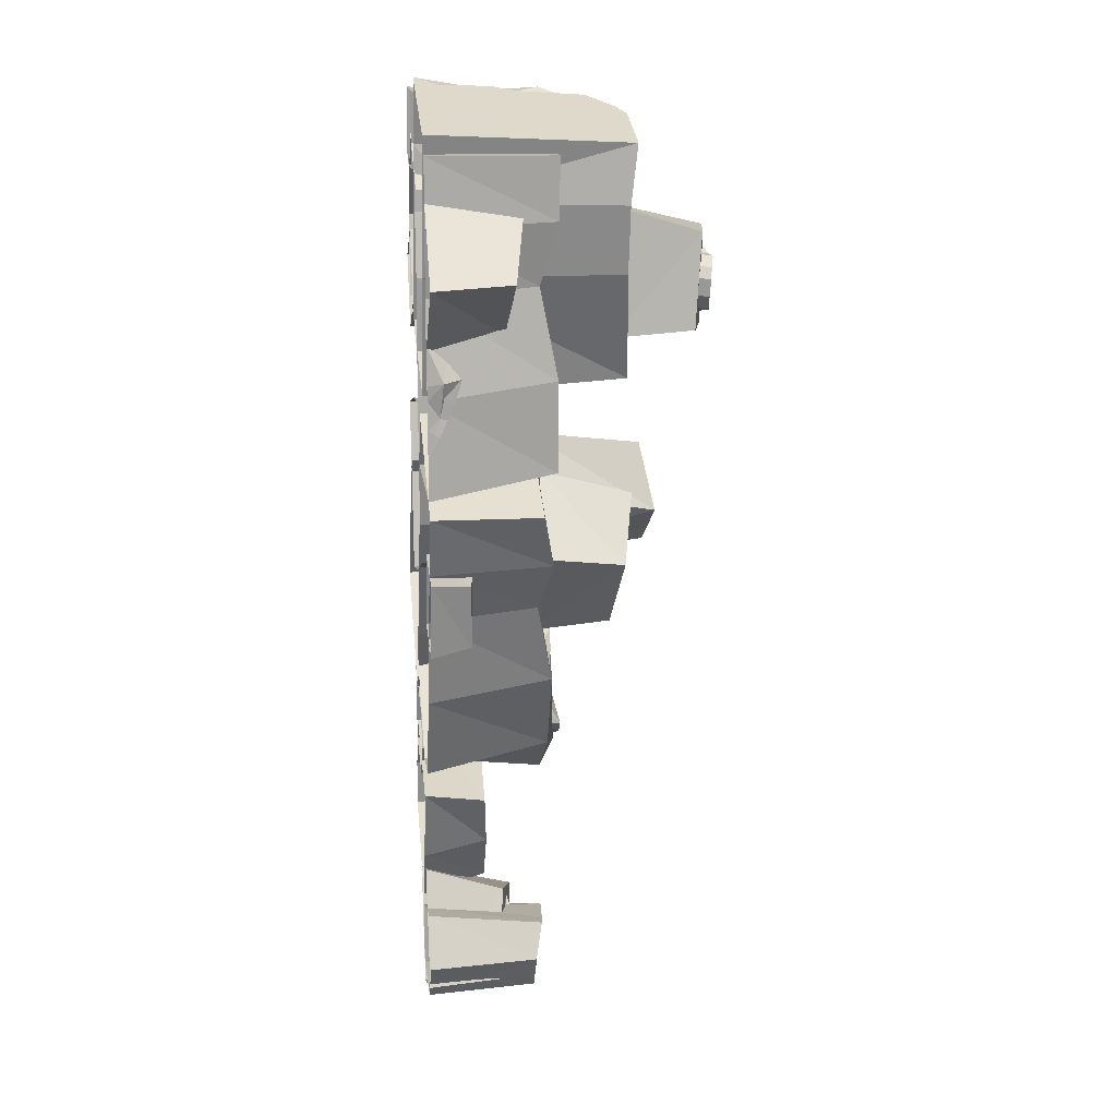
<metadata>
{"format":"obj","ext":"obj","renderer":"f3d","projection":"perspective","resolution":1024,"background":"white","views":[{"elev":14.4,"azim":-96.6,"up":"+Y"}]}
</metadata>
<code>
g huodong_fuben_382_shitou_04
v 132.9 13.23 10.3
v 120.3 19.85 11.68
v 127.2 11.36 20.98
v 147.2 -11.27 -0.001685
v 148.9 -13.9 4.63
v 157.2 -25.21 -0.000191
v 135.3 4.358 10.63
v 149.7 -14.7 7.887
v 116.5 28.96 0.01605
v 132.3 10.57 -0.004815
v 142.3 -6.017 7.855
v 142.6 -7.487 12.17
v 136.6 -0.2225 16.62
v 137.1 2.809 -0.003193
v 149.2 -94.77 8.14
v 145 -92.78 11.72
v 142.4 -96.59 8.039
v 160 -85.69 0.0036
v 152 -89.2 6.301
v 152 -92.48 0.007504
v 142 -97.95 0.003456
v 142.4 -96.59 8.039
v 141.3 -95.25 8.133
v 140.3 -97.75 0.00227
v 148.3 -91.37 7.867
v 165 -81.61 -0.005093
v 157.2 -88.89 7.299
v 142 -97.95 0.003456
v 149.9 -94.43 0.003479
v 145 -92.78 11.72
v 145.7 -91.74 14.06
v 143.5 -93.56 12.47
v 153.7 -89.17 9.858
v 150.2 -90.3 12.62
v 145.7 -91.74 14.06
v 106.1 -130.2 13.93
v 94.59 -122.5 18.11
v 97.07 -131.5 13.76
v 108.6 -117.4 0.006297
v 105.1 -117.5 13.58
v 108.3 -124.4 0.01298
v 99.66 -137.8 0.002487
v 98.37 -137.6 13.92
v 100.8 -142 0.00402
v 94.59 -122.5 18.11
v 117.9 -111.5 -0.008583
v 110.3 -113.9 13.42
v 106.9 -129.1 0.006089
v 94.71 -122.5 27.6
v 96.68 -133.3 21.34
v 107.6 -116 19.67
v 106.9 -129.1 0.006089
v -10.33 -125 89.53
v -9.825 -112.5 82.28
v -10.74 -112 76.78
v -11.23 -124.9 77.96
v 44.5 -120.4 81.3
v 28.94 -134.1 85.45
v 28.24 -133.4 78.01
v 43.63 -119.3 76.45
v 14.65 -99.11 83.63
v -1.141 -106.8 82.92
v 10.59 -116.6 87.72
v -9.825 -112.5 82.28
v -10.33 -125 89.53
v 13.67 -139.8 78.83
v 14.43 -140 89.05
v 28.94 -134.1 85.45
v 44.5 -120.4 81.3
v 33.89 -100 82.73
v 14.43 -140 89.05
v -2.07 -132.8 78.55
v -1.147 -132.9 89.76
v 13.67 -139.8 78.83
v 14.43 -140 89.05
v -1.147 -132.9 89.76
v 86.66 227.8 7.605
v 76.82 232.8 8.923
v 82.63 226.6 16.12
v 97.83 208.8 -0.00345
v 99.31 206.9 3.445
v 103.4 200.4 -0.001586
v 88.44 221 3.549
v 100.1 206.4 5.957
v 73.35 239.4 0.009076
v 85.84 225.4 -0.007316
v 94.18 213 5.942
v 94.64 212 9.308
v 89.75 217.6 8.266
v 89.74 219.5 -0.005334
v 78.03 59.05 78.54
v 66.3 52.62 80.39
v 82.81 45.4 79.95
v 80.11 42.97 81.01
v 77.01 35.61 82.53
v 70.68 38.02 82.63
v 54.72 45.38 80.94
v 60.8 44.81 80.89
v 63.86 42.12 78.31
v 48.71 52.9 79.22
v 51.69 65.45 76.55
v 65.07 61.61 76.88
v 46.19 65.77 74.45
v 40.31 64.66 71.23
v 38.21 57.97 72.13
v 43.67 56 75.88
v 81.83 29.88 80.36
v 84.29 38.44 79.75
v 84.29 38.44 79.75
v 81.83 29.88 80.36
v 84.83 31.66 79.17
v 86.32 39.22 78.98
v 82.81 45.4 79.95
v 85.01 45.52 79.55
v 78.03 59.05 78.54
v -39.27 180.4 170.6
v -40.42 178.8 180.6
v -29.12 184.7 183.3
v -27.97 186.3 173.3
v -41.5 162.4 169.1
v -42.64 160.8 179.1
v -44.02 171.7 179.8
v -42.87 173.2 169.8
v -32.84 153.6 170.2
v -24.31 149.8 175.1
v -33.98 152 180.2
v -14.29 151 177.4
v -1.066 159.6 180.3
v -11.24 167.8 183.2
v 5.745 164.1 181.5
v 5.279 173.8 182.2
v -20.38 185.3 182.4
v -19.83 187.1 176.8
v -29.12 184.7 183.3
v -40.42 178.8 180.6
v -44.02 171.7 179.8
v -42.64 160.8 179.1
v -33.98 152 180.2
v -24.31 149.8 175.1
v -20.38 185.3 182.4
v -5.405 189.6 180
v -13.86 190.2 178.4
v -14.59 152.4 173.4
v -14.29 151 177.4
v -13.86 190.2 178.4
v -13.8 192.2 177.5
v 12.12 -44.3 75.47
v -3.34 -53.36 74.99
v -2.624 -55.28 80.02
v 14.31 -44.61 80.89
v -0.6256 -98.02 81.48
v -6.157 -77.44 83.37
v -22.29 -95.79 83.01
v -2.624 -55.28 80.02
v 14.31 -44.61 80.89
v 10.92 -81.5 81.6
v 17.12 -67.69 80.05
v 27.22 -32.14 79.55
v 41.09 -32.66 75.57
v 43.04 -32.27 72.93
v 28.11 -28.41 75.42
v -17.25 -57.04 82.13
v 27.22 -32.14 79.55
v 41.09 -32.66 75.57
v 14.31 -44.61 80.89
v 12.12 -44.3 75.47
v -19.42 -56.08 74.05
v -17.25 -57.04 82.13
v -27.75 -65.4 74.09
v -24.99 -69.9 81.38
v -17.25 -57.04 82.13
v -19.42 -56.08 74.05
v -24.99 -69.9 81.38
v -29.7 -84.69 79.95
v -29.78 -70.73 75.33
v -29.7 -84.69 79.95
v 47.12 -283.6 59.12
v 33.73 -280.5 60.62
v 41.5 -297.2 61.14
v 37.77 -297.2 62.16
v 30.37 -300.7 63.77
v 27.14 -294.6 63.51
v 19.93 -278.2 60.84
v 24.2 -282.8 61.09
v 24.78 -287 58.66
v 20.45 -268.4 58.59
v 31.3 -261 55.67
v 38.95 -273 56.74
v 23.5 -260 53.89
v 17.45 -258.9 50.63
v 12.97 -264.5 51.69
v 17.49 -268.3 55.56
v 30.22 -308.5 61.93
v 37.92 -303.6 61.19
v 37.92 -303.6 61.19
v 30.22 -308.5 61.93
v 33.74 -309.2 59.24
v 40.02 -304.4 58.92
v 41.5 -297.2 61.14
v 43.27 -298.7 60.02
v 47.12 -283.6 59.12
v -75.78 -50.86 7.132
v -68.86 -49.63 6.994
v -72.93 -46.44 9.797
v -89.12 -49.47 -0.000584
v -78.99 -51.96 0.000114
v -80.63 -47.65 4.184
v -67.63 -52.63 0.000285
v -66.17 -51.76 0.000154
v -68.44 -47.98 6.678
v -68.86 -49.63 6.994
v -76.37 -47.58 5.964
v -85.48 -49.3 5.443
v -95.31 -48.16 -0.001231
v -67.63 -52.63 0.000285
v -76.25 -52.85 0.000133
v -72.93 -46.44 9.797
v -71.33 -46.33 10.61
v -74.15 -45.26 11.86
v -82.33 -47.44 7.737
v -78.77 -46.25 10.43
v -74.15 -45.26 11.86
v -102.4 119.5 9.728
v -97.5 121.2 20.85
v -96.09 132.2 11.68
v -98.92 91.29 -0.007951
v -98.97 74.14 -0.007646
v -99.11 88.18 4.144
v -99.15 110.9 10.28
v -99.61 87.01 7.365
v -97.44 141.9 0.01481
v -99.44 117.8 -0.009868
v -98.6 98.4 7.472
v -98.39 96.97 11.81
v -98.04 106.4 16.35
v -98.88 108.6 -0.008259
f 1 2 3
f 4 5 6
f 1 3 7
f 6 5 8
f 9 2 1
f 1 10 9
f 11 12 8
f 13 7 3
f 1 14 10
f 1 7 11
f 7 13 12
f 12 11 7
f 8 5 11
f 11 5 4
f 4 14 11
f 11 14 1
f 15 16 17
f 18 19 15
f 15 20 18
f 21 22 23
f 23 24 21
f 15 25 16
f 18 26 27
f 27 19 18
f 28 29 15
f 15 17 28
f 30 31 32
f 19 27 33
f 32 23 22
f 22 30 32
f 34 35 16
f 16 25 34
f 15 29 20
f 15 19 25
f 25 19 33
f 33 34 25
f 36 37 38
f 39 40 36
f 36 41 39
f 42 38 43
f 43 44 42
f 36 40 45
f 39 46 47
f 47 40 39
f 42 48 36
f 36 38 42
f 37 49 50
f 50 43 38
f 40 47 51
f 37 50 38
f 51 49 45
f 45 40 51
f 36 52 41
f 53 54 55
f 55 56 53
f 57 58 59
f 59 60 57
f 61 62 63
f 62 64 63
f 64 65 63
f 66 59 58
f 58 67 66
f 68 69 63
f 69 70 63
f 70 61 63
f 68 63 71
f 72 73 53
f 53 56 72
f 72 74 75
f 75 73 72
f 63 65 76
f 63 76 71
f 77 78 79
f 80 81 82
f 77 79 83
f 82 81 84
f 85 78 77
f 77 86 85
f 87 88 84
f 89 83 79
f 77 90 86
f 77 83 90
f 83 89 88
f 88 87 83
f 84 81 87
f 87 81 80
f 80 90 87
f 90 83 87
f 91 92 93
f 92 94 93
f 94 92 95
f 95 92 96
f 92 97 98
f 98 99 92
f 97 92 100
f 101 92 102
f 102 92 91
f 100 92 101
f 96 92 99
f 103 104 105
f 105 106 103
f 95 107 108
f 101 103 106
f 106 100 101
f 95 108 94
f 94 108 93
f 109 110 111
f 111 112 109
f 113 109 112
f 112 114 113
f 113 114 115
f 116 117 118
f 118 119 116
f 120 121 122
f 122 123 120
f 124 125 126
f 127 128 129
f 128 130 129
f 130 131 129
f 132 133 119
f 119 118 132
f 134 135 129
f 136 137 129
f 138 139 129
f 134 129 140
f 129 141 142
f 125 143 144
f 139 127 129
f 124 126 121
f 121 120 124
f 137 138 129
f 123 122 117
f 117 116 123
f 135 136 129
f 145 146 133
f 133 132 145
f 129 142 140
f 141 129 131
f 147 148 149
f 149 150 147
f 151 152 153
f 154 152 155
f 156 157 152
f 156 152 151
f 158 159 160
f 160 161 158
f 152 157 155
f 152 154 162
f 163 155 157
f 157 164 163
f 165 158 161
f 161 166 165
f 149 148 167
f 167 168 149
f 169 170 171
f 171 172 169
f 152 162 173
f 153 152 174
f 174 152 173
f 170 175 176
f 170 169 175
f 177 178 179
f 178 180 179
f 180 178 181
f 181 178 182
f 178 183 184
f 184 185 178
f 183 178 186
f 187 178 188
f 188 178 177
f 186 178 187
f 182 178 185
f 189 190 191
f 191 192 189
f 181 193 194
f 187 189 192
f 192 186 187
f 181 194 180
f 180 194 179
f 195 196 197
f 197 198 195
f 199 195 198
f 198 200 199
f 199 200 201
f 202 203 204
f 205 206 202
f 202 207 205
f 208 209 210
f 210 211 208
f 202 204 212
f 205 207 213
f 213 214 205
f 215 203 202
f 202 216 215
f 217 218 219
f 207 220 213
f 218 217 211
f 211 210 218
f 221 212 204
f 204 222 221
f 202 206 216
f 202 212 207
f 212 221 220
f 220 207 212
f 223 224 225
f 226 227 228
f 223 229 224
f 227 230 228
f 231 232 223
f 223 225 231
f 233 230 234
f 235 224 229
f 223 232 236
f 223 233 229
f 229 233 234
f 234 235 229
f 230 233 228
f 233 236 226
f 226 228 233
f 233 223 236
g huodong_fuben_382_shitou_04
v 63.21 146.8 42.95
v 102.3 129.7 45.1
v 122.4 166.4 38.7
v 82.88 183.8 36.81
v 82.88 183.8 36.81
v 122.4 166.4 38.7
v 132.2 170.8 -0.000197
v 87.34 192.2 -0.0002
v 63.21 146.8 42.95
v 82.88 183.8 36.81
v 87.34 192.2 -0.0002
v 60.68 146 -0.000194
v 63.21 146.8 42.95
v 60.68 146 -0.000194
v 105.3 124.3 -0.000192
v 132.2 170.8 -0.000197
v 29 181.9 81.06
v 44.39 153.7 78.75
v 97.43 199.4 72.86
v 33.1 217 81.06
v 33.1 217 81.06
v 60.79 249.2 72.86
v 61.14 256.6 -0.000207
v 0.2288 224.8 -0.000204
v 41 133.3 -0.000193
v 92.71 147 -0.000194
v 85.3 153 72.86
v 50.09 143.2 77.54
v 103.6 200.6 -0.000201
v 85.3 153 72.86
v 92.71 147 -0.000194
v 50.09 143.2 77.54
v -83.16 145 47.71
v -135.1 181.3 50.09
v -148.5 179.8 0.000142
v -93.61 136.6 0.000148
v -135.1 181.3 50.09
v -94.75 217.4 58.16
v -98.02 225.1 0.000137
v -148.5 179.8 0.000142
v -83.16 145 47.71
v 102.8 237.2 24.52
v 97.35 279.6 25.19
v 55.25 277.5 29.13
v 60.82 234.6 28.76
v 60.82 234.6 28.76
v 55.25 277.5 29.13
v 46.38 283.5 -0.000211
v 51.55 234.1 -0.000205
v 102.8 237.2 24.52
v 60.82 234.6 28.76
v 51.55 234.1 -0.000205
v 104.9 235.5 -0.000205
v 102.8 237.2 24.52
v 104.9 235.5 -0.000205
v 100.1 284.9 -0.000211
v 46.38 283.5 -0.000211
v -41.52 201.1 174.2
v 12.36 200.8 183.3
v 21.5 214.1 124
v -45.12 216.8 119.9
v 5.833 138.4 181.7
v -47.29 140.9 169.5
v 19.82 134.4 124.3
v 12.36 200.8 183.3
v 21.5 214.1 124
v -41.52 201.1 174.2
v -47.29 140.9 169.5
v -51.15 137.6 117
v -47.29 140.9 169.5
v -41.52 201.1 174.2
v -45.12 216.8 119.9
v -51.15 137.6 117
v 54.09 -9.123 156.3
v 85.09 26 150.1
v 32.16 8.438 158.3
v 32.16 8.438 158.3
v 52.42 51.12 150.1
v 41.4 61.4 73.64
v 18.11 24.31 77.25
v 61.13 -26.78 77.25
v 91.74 -8.471 77.25
v 85.87 -5.959 150.1
v 65.13 -18.76 154.8
v 88.83 27.89 77.25
v 65.13 -18.76 154.8
v 46.49 -15.07 77.25
v 61.13 -26.78 77.25
v 65.13 -18.76 154.8
v 54.09 -9.123 156.3
v -90.55 118 79.25
v -87.15 60.98 79.25
v 11.14 57.97 79.25
v 13.1 115.6 79.25
v -98.52 47.56 -0.000182
v 17.74 47.56 -0.000182
v 11.14 57.97 79.25
v -87.15 60.98 79.25
v 11.14 57.97 79.25
v 17.74 47.56 -0.000182
v 17.74 107.8 -0.00019
v 13.1 115.6 79.25
v 17.74 251.7 -0.000207
v -98.52 251.7 -0.000207
v -98.52 251.7 79.25
v 17.74 251.7 79.25
v -96.23 213.3 79.25
v -98.52 209.9 -0.000202
v -87.56 174.6 68.3
v 8.601 173.1 79.25
v 16.4 212.5 79.25
v 8.601 173.1 79.25
v 10.96 168.6 -0.000197
v 17.74 209.9 -0.000202
v 16.4 212.5 79.25
v -91.59 168.6 -0.000197
v -98.52 107.8 -0.00019
v 17.74 251.7 79.25
v 17.74 251.7 -0.000207
v 17.74 251.7 79.25
v -98.52 47.56 -0.000182
v 40.43 -22.73 79.25
v 96.8 -31.83 79.25
v 121.1 63.45 79.25
v 65.32 77.92 79.25
v 107.4 -45.85 -0.000171
v 132.7 67.62 -0.000185
v 121.1 63.45 79.25
v 73.91 80.75 -0.000186
v 65.32 77.92 79.25
v 40.43 -22.73 79.25
v -14.21 -7.471 68.3
v -9.187 -12.73 -0.000175
v 48.59 -32.72 -0.000173
v -14.21 -7.471 68.3
v 9.355 86.05 64.44
v 13.43 87.36 -0.000187
v 9.355 86.05 64.44
v 96.8 -31.83 79.25
v 107.4 -45.85 -0.000171
v 65.12 -97.05 79.25
v 44.58 -43.17 79.25
v 4.126 -140.3 86.1
v 65.12 -97.05 79.25
v 4.126 -140.3 86.1
v 7.521 -160.3 77.29
v 65.12 -97.05 79.25
v 75.23 -104.1 -0.000164
v 51.86 -48.53 -0.000171
v 44.58 -43.17 79.25
v -3.919 84.07 -0.000187
v -111.1 38.99 -0.000181
v -111.1 38.99 68.62
v -3.919 84.07 68.62
v -94.1 4.518 75.92
v -111.1 38.99 68.62
v -111.1 38.99 -0.000181
v -94.88 0.4707 -0.000177
v -71.1 -27.79 68.3
v 18.14 8.086 79.25
v 10.06 47.39 75.92
v 18.14 8.086 79.25
v 22.06 4.837 -0.000177
v 12.29 45.55 -0.000182
v 10.06 47.39 75.92
v -51.88 -81.17 79.25
v -72.47 -34.93 -0.000173
v -55.3 -93.61 -0.000166
v -3.919 84.07 68.62
v -3.919 84.07 -0.000187
v -3.919 84.07 68.62
v -26.65 -132.4 79.25
v -31.93 -149.2 -0.000159
v -68.12 -2.838 124
v -29.77 35 133.1
v -32.71 50.89 73.84
v -81.72 5.682 69.75
v 9.742 -13.81 131.5
v -29.61 -49.57 119.3
v 22.42 -6.714 74.09
v -68.12 -2.838 124
v -29.61 -49.57 119.3
v -30.05 -54.59 66.86
v -29.61 -49.57 119.3
v -68.12 -2.838 124
v -81.72 5.682 69.75
v -30.05 -54.59 66.86
v -105.8 -3.623 24.52
v -95.89 -45.14 25.19
v -54.24 -38.62 29.13
v -64.33 3.436 28.76
v -64.33 3.436 28.76
v -54.24 -38.62 29.13
v -44.79 -43.63 -0.000171
v -55.17 4.957 -0.000177
v -105.8 -3.623 24.52
v -64.33 3.436 28.76
v -55.17 4.957 -0.000177
v -108.1 -2.127 -0.000176
v -105.8 -3.623 24.52
v -108.1 -2.127 -0.000176
v -98.07 -50.72 -0.000171
v -44.79 -43.63 -0.000171
v 55.02 -67.46 67.81
v 88.08 -114 67.81
v 173.1 -64.5 67.81
v 144.2 -14.58 67.81
v 85.54 -131.4 -0.000161
v 184.2 -69.84 -0.000168
v 173.1 -64.5 67.81
v 88.08 -114 67.81
v 173.1 -64.5 67.81
v 184.2 -69.84 -0.000168
v 152.2 -18.71 -0.000174
v 144.2 -14.58 67.81
v 27.55 -17.81 56.86
v 27.33 -25.08 -0.000174
v 53.62 -80.28 -0.000167
v 109.9 31.81 67.81
v 114.3 29.23 -0.00018
v 109.9 31.81 67.81
v 85.54 -131.4 -0.000161
v -1.152 -267 77.94
v -7.836 -313.4 71.78
v 26.81 -269.7 79.97
v 26.81 -269.7 79.97
v 33.25 -316.5 71.78
v 48.11 -319.1 -0.000426
v 47.26 -275.3 -0.000432
v -16.71 -256.1 -0.000434
v -32.29 -288.2 -0.00043
v -26 -287.1 71.78
v -15.67 -265 76.46
v -9.929 -317 -0.000427
v -15.67 -265 76.46
v 1.95 -257.9 -0.000434
v -16.71 -256.1 -0.000434
v -15.67 -265 76.46
v -1.152 -267 77.94
v 8.564 -249.6 52.2
v 59.59 -266.9 61.37
v 72.47 -257.1 0.000403
v 10.08 -233.6 -0.000688
v 33.7 -324.1 59.77
v -15.92 -304.9 47.56
v 45.73 -332.2 0.000479
v 59.59 -266.9 61.37
v 72.47 -257.1 0.000403
v 8.564 -249.6 52.2
v -15.92 -304.9 47.56
v -20.6 -306.8 -0.001448
v -15.92 -304.9 47.56
v 8.564 -249.6 52.2
v 10.08 -233.6 -0.000688
v -20.6 -306.8 -0.001448
v 52.52 -137.1 29.13
v 48.56 -157.8 28.95
v 93.8 -128.5 25.19
v 39.18 -156.5 -0.000158
v 48.56 -157.8 28.95
v 52.52 -137.1 29.13
v 42.84 -132.5 -0.000161
v 105.8 -169.5 24.52
v 64.66 -178.6 28.76
v 55.58 -180.5 -0.000155
v 108.1 -170.9 -0.000156
v 95.7 -122.8 -0.000162
v 52.52 -137.1 29.13
v 42.84 -132.5 -0.000161
v 114.8 -223.3 38.42
v 109.3 -201 40.89
v 83.5 -237.7 42.63
v 114.8 -223.3 38.42
v 83.5 -237.7 42.63
v 86.59 -246.1 -0.000147
v 122.9 -227.3 -0.000149
v 28.03 -221.3 42.63
v 8.092 -184.6 40.3
v 7.892 -179.7 -0.000155
v 26.94 -230.7 -0.000149
v 92.56 -176.7 42.63
v 28.03 -221.3 42.63
v 92.56 -176.7 42.63
v 109.3 -201 40.89
v 114.6 -194 35.12
v 103.9 -178.8 38.31
v 52.11 -255.7 42.63
v 50.15 -268.5 -0.000145
v 82.11 -162.1 42.63
v 94.48 -154.4 -0.000158
v 52.11 -255.7 42.63
v 50.15 -268.5 -0.000145
v 52.11 -255.7 42.63
v 114.8 -223.3 38.42
v 122.9 -227.3 -0.000149
v 116.9 -194.6 -0.000153
v 94.48 -154.4 -0.000158
v 82.11 -162.1 42.63
v 55.58 -180.5 -0.000155
v 64.66 -178.6 28.76
v 64.66 -178.6 28.76
v -26.65 -132.4 79.25
v -31.93 -149.2 -0.000159
v 6.546 -152.2 -0.000158
v 75.23 -104.1 -0.000164
v -5.04 271.7 122.2
v -31.24 272.2 128.1
v 18.86 246.3 128.1
v 2.826 108.3 119.6
v 2.518 124.4 128.1
v -41.56 110.8 128.1
v 13.55 268.3 118.4
v 3.677 275.9 110.7
v -5.04 271.7 122.2
v 18.86 246.3 128.1
v -19.82 276.1 122.1
v -31.24 272.2 128.1
v -64.63 177.4 -0.000198
v -44.01 102.4 -0.000189
v -70.62 178.7 123.8
v -80.02 220.8 123.8
v -79.16 257.4 128.1
v 3.622 287.9 46.07
v -85.24 263.2 -0.000208
v -2.492 285 63.66
v 3.622 287.9 46.07
v -2.492 285 63.66
v 7.644 285.2 46.58
v 6.337 287.2 77.42
v 10.67 284.7 81.22
v 12.16 284.1 44.32
v 10.67 284.7 81.22
v 30.17 220.1 -0.000203
v 12.16 284.1 44.32
v -2.493 282.5 105.6
v 11.45 293.1 -0.000212
v -0.5746 288.4 15.84
v -0.5746 288.4 15.84
v 11.45 293.1 -0.000212
v -2.493 282.5 105.6
v -19.82 276.1 122.1
v -79.16 257.4 128.1
v -31.24 272.2 128.1
v 46.6 138.1 128.1
v 50.24 183.7 110.9
v 41.68 217.1 110.3
v -80.02 220.8 123.8
v -74.93 223 -0.000203
v -79.16 257.4 128.1
v -85.24 263.2 -0.000208
v -70.62 178.7 123.8
v 2.518 124.4 128.1
v 52.68 132.3 -0.000193
v 13.55 268.3 118.4
v 11.45 293.1 -0.000212
v 35.47 118 112.7
v 46.6 138.1 128.1
v 4.337 117.3 -0.000191
v 52.68 132.3 -0.000193
v -41.56 110.8 128.1
f 237 238 239
f 239 240 237
f 241 242 243
f 243 244 241
f 245 246 247
f 247 248 245
f 238 249 250
f 250 251 238
f 239 238 251
f 251 252 239
f 253 254 255
f 255 256 253
f 257 258 259
f 259 260 257
f 261 262 263
f 263 264 261
f 265 259 258
f 258 255 265
f 265 255 266
f 266 267 265
f 266 255 254
f 254 268 266
f 255 258 256
f 269 270 271
f 271 272 269
f 273 274 275
f 275 276 273
f 274 273 277
f 278 279 280
f 280 281 278
f 282 283 284
f 284 285 282
f 286 287 288
f 288 289 286
f 279 290 291
f 291 292 279
f 280 279 292
f 292 293 280
f 294 295 296
f 296 297 294
f 298 299 300
f 301 298 300
f 300 302 301
f 303 304 298
f 298 301 303
f 305 306 307
f 307 308 305
f 299 309 300
f 310 311 312
f 313 314 315
f 315 316 313
f 317 318 319
f 319 320 317
f 321 315 314
f 314 311 321
f 321 311 319
f 319 318 321
f 319 311 310
f 310 322 319
f 311 314 312
f 323 324 325
f 325 326 323
f 323 326 313
f 313 316 323
f 327 328 329
f 329 330 327
f 331 332 333
f 333 334 331
f 335 336 337
f 337 338 335
f 339 340 341
f 341 342 339
f 343 341 340
f 340 344 343
f 343 345 346
f 346 347 343
f 348 349 350
f 350 351 348
f 327 345 352
f 352 353 327
f 345 343 344
f 344 352 345
f 341 343 347
f 347 354 341
f 351 350 355
f 355 356 351
f 345 327 330
f 330 346 345
f 338 337 349
f 349 348 338
f 328 327 353
f 353 357 328
f 358 359 360
f 360 361 358
f 362 363 360
f 360 359 362
f 364 363 365
f 365 366 364
f 367 368 369
f 369 370 367
f 371 358 361
f 361 372 371
f 366 365 373
f 373 374 366
f 375 367 370
f 370 376 375
f 377 378 379
f 380 381 382
f 383 384 385
f 385 386 383
f 387 388 389
f 389 390 387
f 391 392 393
f 393 394 391
f 391 395 396
f 396 397 391
f 398 399 400
f 400 401 398
f 402 395 403
f 403 404 402
f 395 391 394
f 394 403 395
f 392 391 397
f 397 405 392
f 401 400 406
f 406 407 401
f 395 402 378
f 378 396 395
f 386 385 399
f 399 398 386
f 408 402 404
f 404 409 408
f 410 411 412
f 412 413 410
f 414 415 416
f 411 414 416
f 416 412 411
f 417 418 414
f 414 411 417
f 419 420 421
f 421 422 419
f 415 423 416
f 424 425 426
f 426 427 424
f 428 429 430
f 430 431 428
f 432 433 434
f 434 435 432
f 425 436 437
f 437 438 425
f 426 425 438
f 438 439 426
f 440 441 442
f 442 443 440
f 444 445 446
f 446 447 444
f 448 449 450
f 450 451 448
f 440 452 453
f 453 454 440
f 452 440 443
f 443 455 452
f 451 450 456
f 456 457 451
f 441 440 454
f 454 458 441
f 459 460 461
f 462 463 464
f 464 465 462
f 466 467 468
f 468 469 466
f 470 464 463
f 463 460 470
f 470 460 468
f 468 467 470
f 468 460 459
f 459 471 468
f 460 463 461
f 472 473 474
f 474 475 472
f 472 475 462
f 462 465 472
f 476 477 478
f 478 479 476
f 480 481 482
f 483 480 482
f 482 484 483
f 485 486 480
f 480 483 485
f 487 488 489
f 489 490 487
f 481 491 482
f 492 493 494
f 495 496 497
f 497 498 495
f 499 500 501
f 501 502 499
f 494 499 502
f 502 503 494
f 504 494 503
f 503 505 504
f 506 507 508
f 509 510 511
f 511 512 509
f 513 514 515
f 515 516 513
f 507 517 514
f 514 518 507
f 519 520 521
f 521 522 519
f 523 513 516
f 516 524 523
f 514 525 526
f 526 515 514
f 527 528 511
f 511 510 527
f 518 529 508
f 507 518 508
f 530 531 532
f 532 520 530
f 522 533 519
f 517 525 514
f 521 520 532
f 521 532 533
f 533 522 521
f 533 534 519
f 535 536 496
f 496 495 535
f 493 537 499
f 499 494 493
f 381 538 382
f 402 408 379
f 378 402 379
f 538 539 540
f 540 382 538
f 380 382 540
f 540 541 380
f 542 543 544
f 545 546 547
f 548 549 550
f 550 551 548
f 550 549 552
f 552 553 550
f 554 555 547
f 547 556 554
f 557 544 543
f 543 558 557
f 559 560 561
f 562 563 564
f 565 566 567
f 567 564 565
f 568 569 570
f 571 552 549
f 567 572 564
f 573 562 564
f 564 572 573
f 549 565 563
f 563 571 549
f 566 565 549
f 549 548 566
f 574 575 560
f 559 574 560
f 560 576 561
f 560 577 576
f 577 560 578
f 578 579 577
f 544 580 581
f 581 582 544
f 554 556 583
f 583 584 554
f 584 583 585
f 585 586 584
f 580 544 557
f 557 587 580
f 587 588 580
f 581 580 589
f 569 582 581
f 581 589 569
f 568 590 544
f 544 582 569
f 568 544 569
f 569 591 570
f 563 565 564
f 592 593 546
f 546 545 592
f 594 545 547
f 547 555 594
f 594 595 592
f 592 545 594
f 595 593 592
f 587 596 588

</code>
